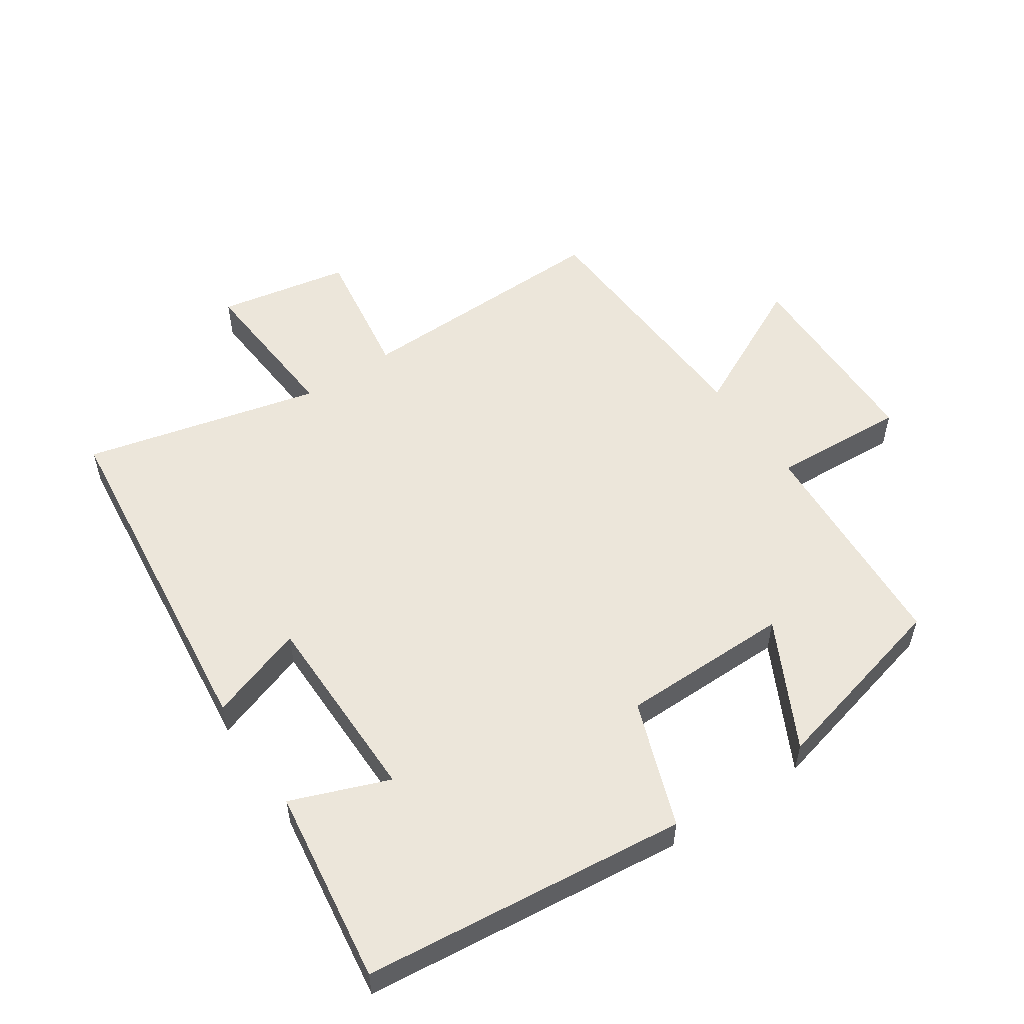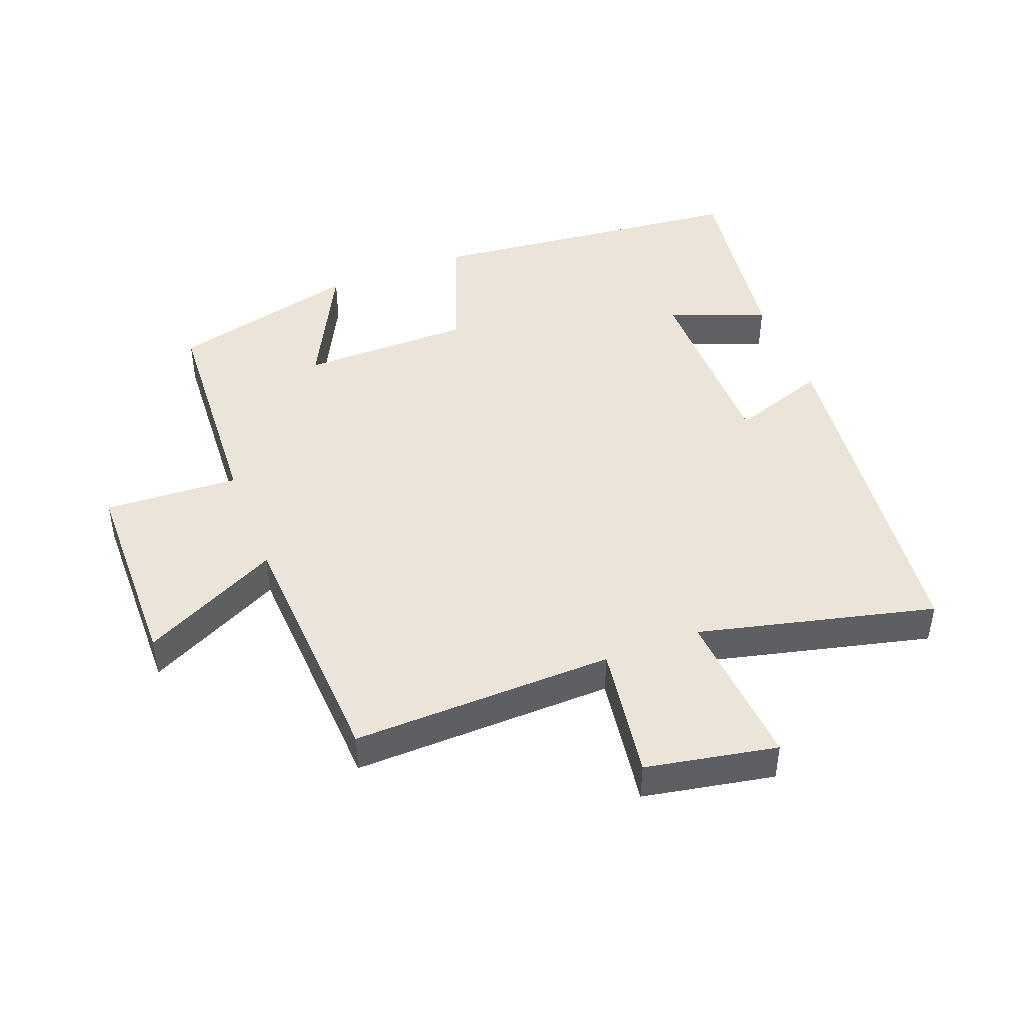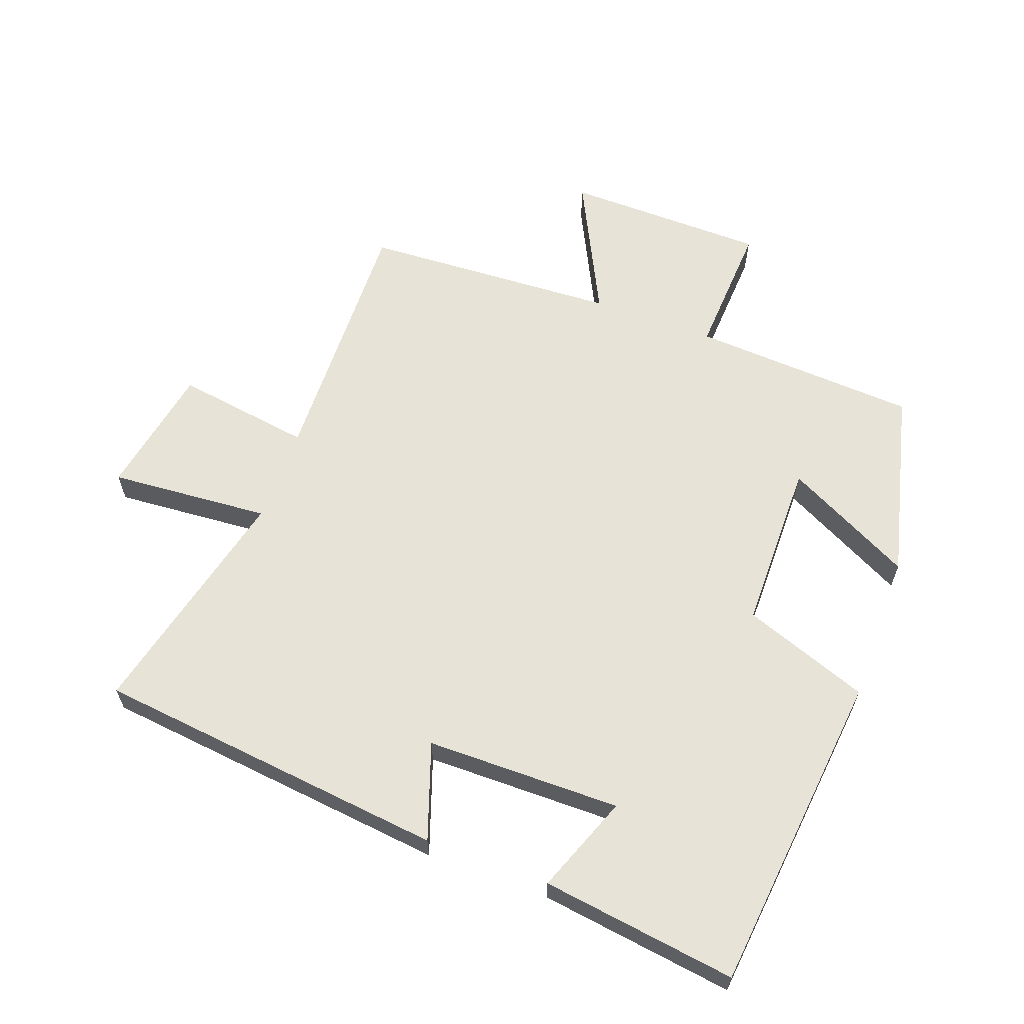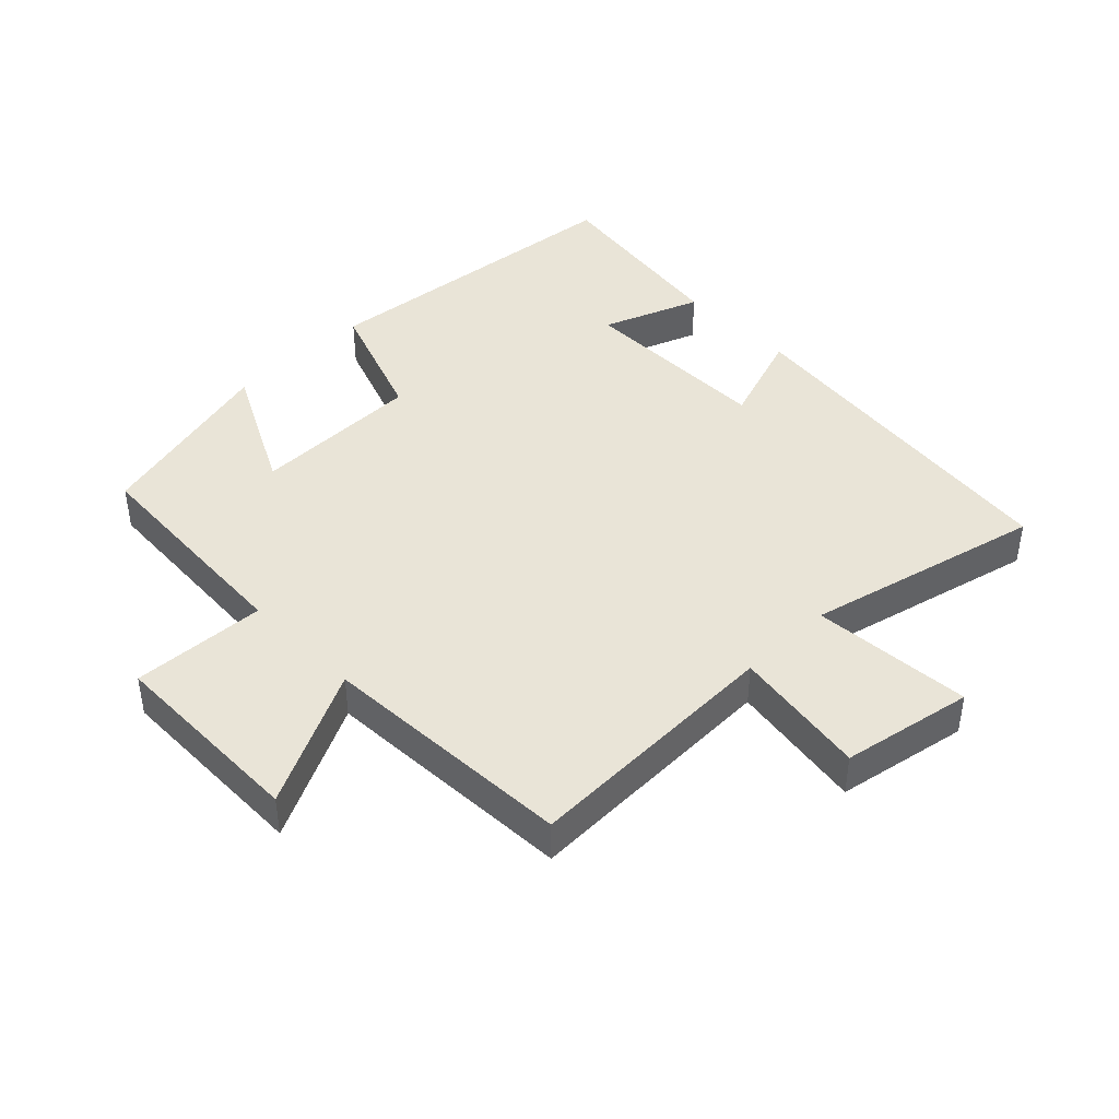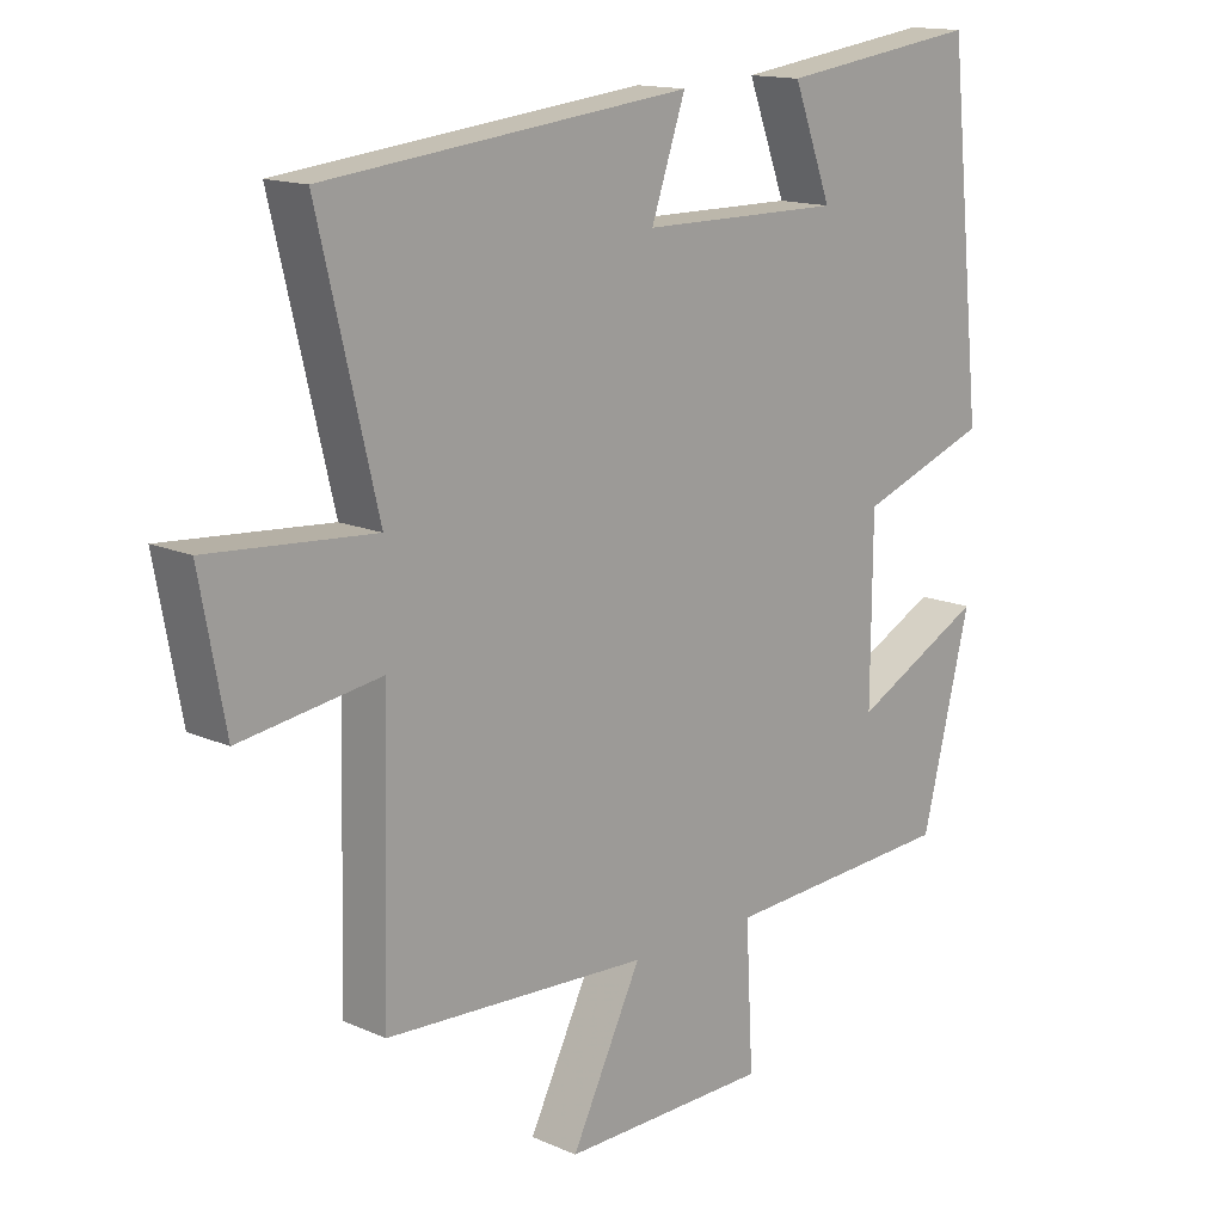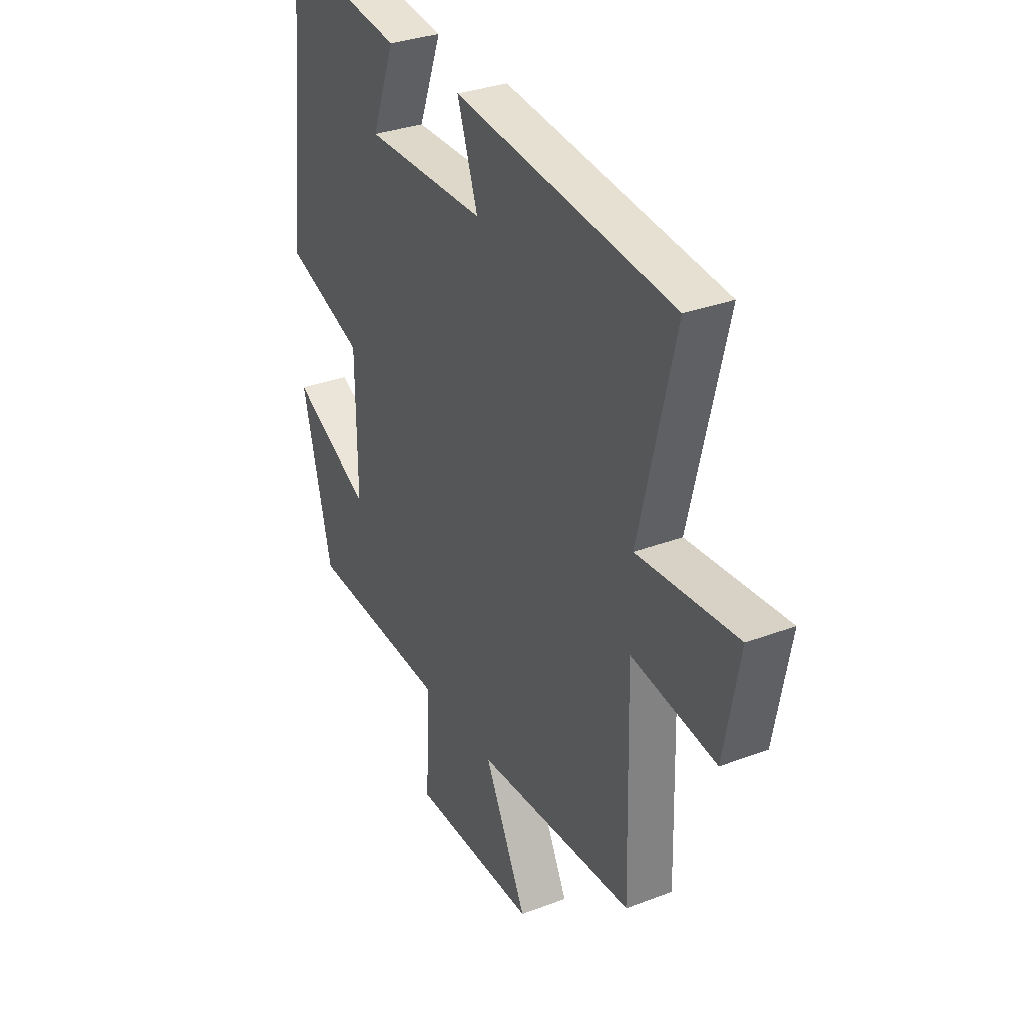
<metadata>
{"format":"obj","ext":"obj","renderer":"f3d","projection":"perspective","resolution":1024,"background":"white","views":[{"elev":54.4,"azim":56.1,"up":"+Y"},{"elev":45.4,"azim":-111.0,"up":"+Y"},{"elev":62.4,"azim":20.2,"up":"+Y"},{"elev":42.9,"azim":-134.4,"up":"+Y"},{"elev":14.6,"azim":-46.3,"up":"+Z"},{"elev":32.0,"azim":-118.1,"up":"+Z"}]}
</metadata>
<code>
v -0.588 0.07 0.44
v -0.044 0.07 0.5
v -0.095 0.07 0.352
v 0.205 0.07 0.35
v 0.148 0.07 0.5
v 0.448 0.07 0.541
v 0.5 0.07 0.043
v 0.306 0.07 -0.027
v 0.304 0.07 -0.289
v 0.5 0.07 -0.189
v 0.427 0.07 -0.48
v 0.078 0.07 -0.5
v 0.089 0.07 -0.707
v -0.221 0.07 -0.711
v -0.116 0.07 -0.5
v -0.51 0.07 -0.479
v -0.5 0.07 -0.076
v -0.709 0.07 -0.107
v -0.747 0.07 0.095
v -0.5 0.07 0.076
v -0.588 0 0.44
v -0.044 0 0.5
v -0.095 0 0.352
v 0.205 0 0.35
v 0.148 0 0.5
v 0.448 0 0.541
v 0.5 0 0.043
v 0.306 0 -0.027
v 0.304 0 -0.289
v 0.5 0 -0.189
v 0.427 0 -0.48
v 0.078 0 -0.5
v 0.089 0 -0.707
v -0.221 0 -0.711
v -0.116 0 -0.5
v -0.51 0 -0.479
v -0.5 0 -0.076
v -0.709 0 -0.107
v -0.747 0 0.095
v -0.5 0 0.076
f 17 18 19 20
f 15 16 17
f 15 17 20
f 12 13 14 15
f 9 10 11 12
f 15 20 1
f 12 15 1
f 9 12 1
f 8 9 1
f 4 5 6 7
f 3 4 7 8
f 1 2 3
f 1 3 8
f 40 39 38 37
f 37 36 35
f 40 37 35
f 35 34 33 32
f 32 31 30 29
f 21 40 35
f 21 35 32
f 21 32 29
f 21 29 28
f 27 26 25 24
f 28 27 24 23
f 23 22 21
f 28 23 21
f 1 21 22 2
f 2 22 23 3
f 3 23 24 4
f 4 24 25 5
f 5 25 26 6
f 6 26 27 7
f 7 27 28 8
f 8 28 29 9
f 9 29 30 10
f 10 30 31 11
f 11 31 32 12
f 12 32 33 13
f 13 33 34 14
f 14 34 35 15
f 15 35 36 16
f 16 36 37 17
f 17 37 38 18
f 18 38 39 19
f 19 39 40 20
f 20 40 21 1

</code>
